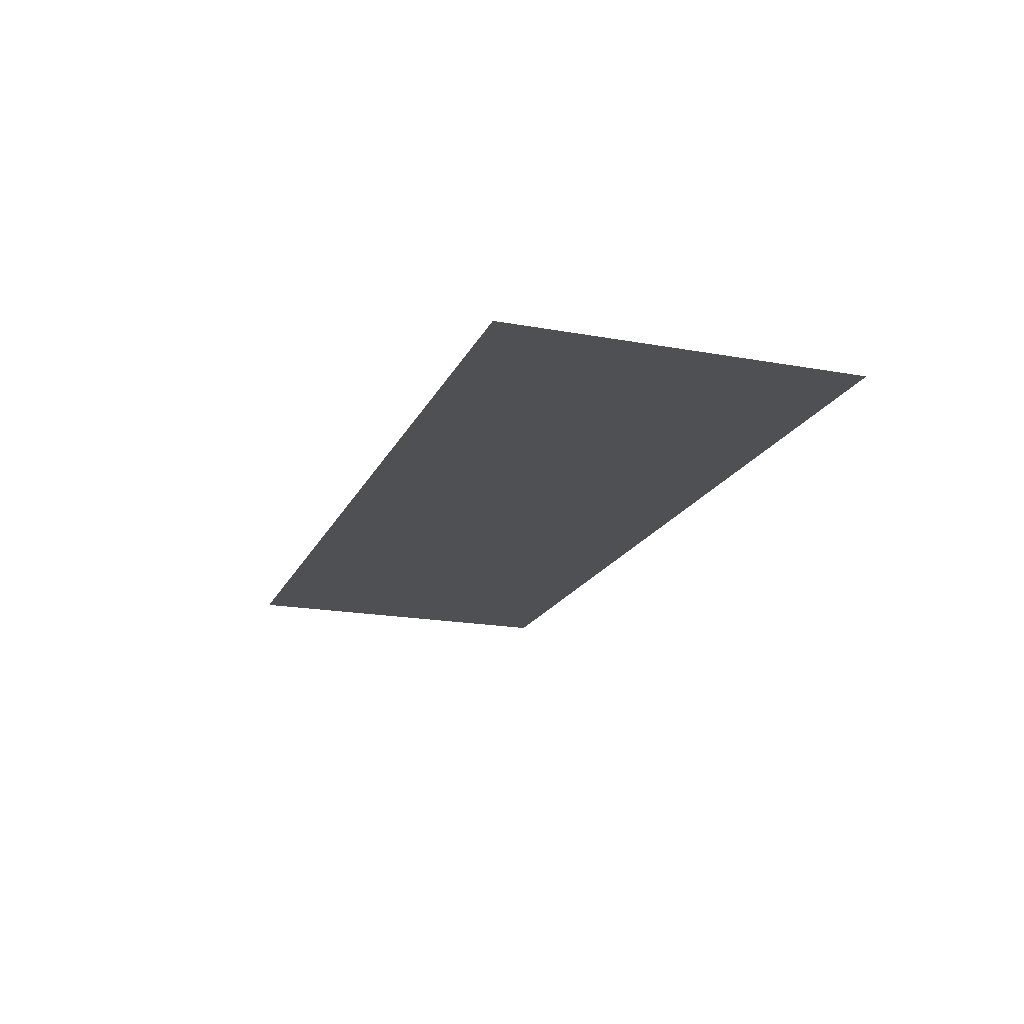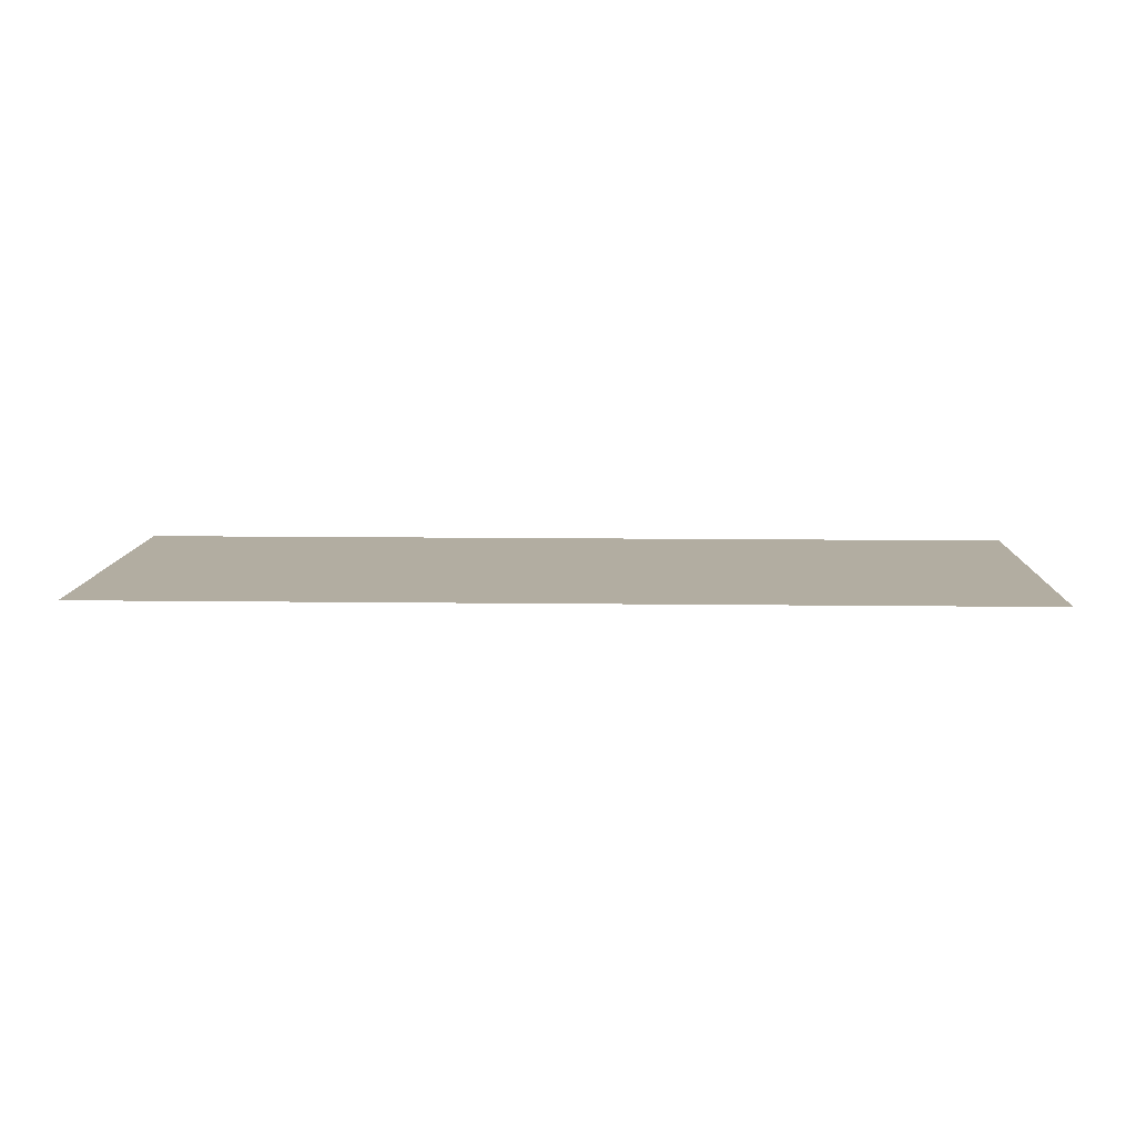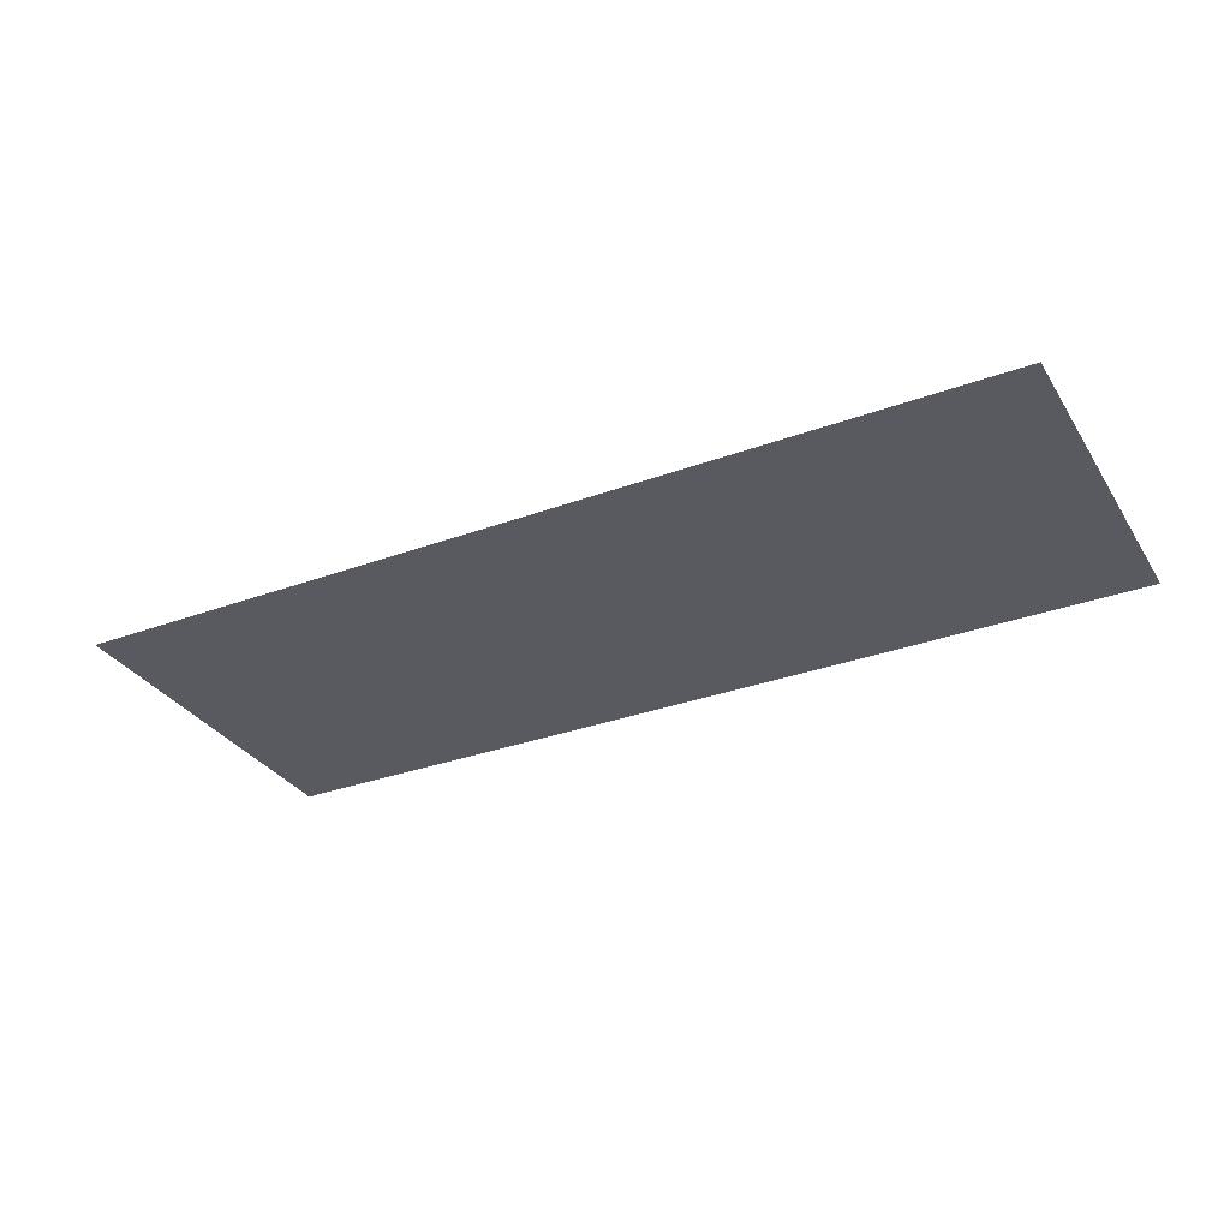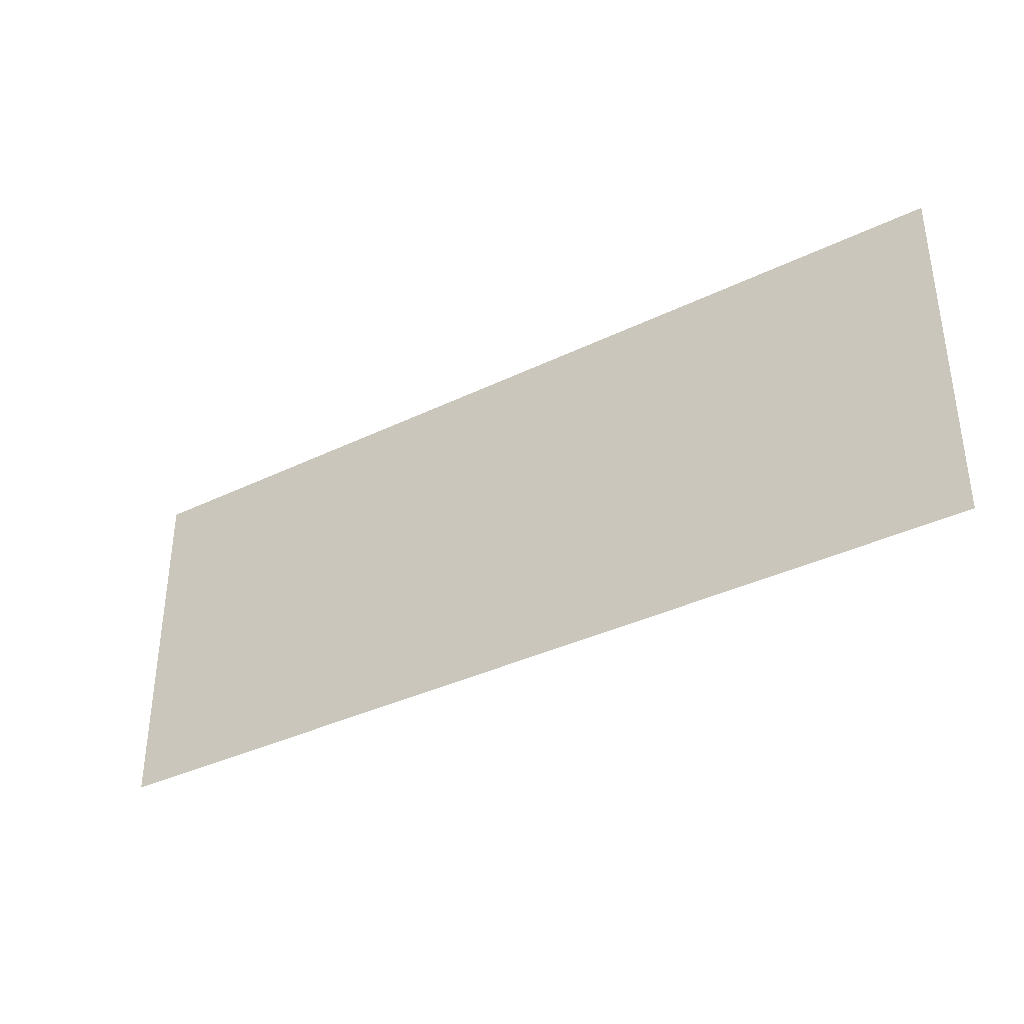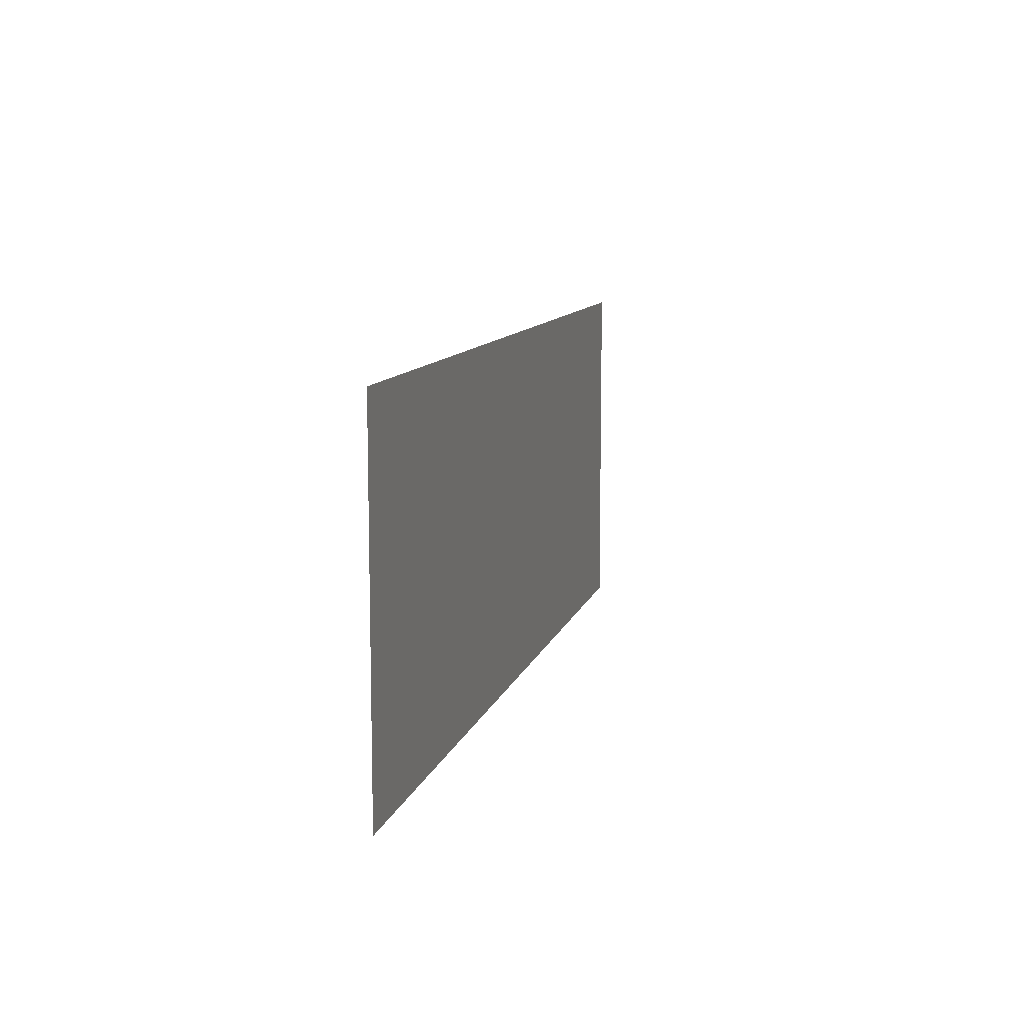
<metadata>
{"format":"obj","ext":"obj","renderer":"f3d","projection":"perspective","resolution":1024,"background":"white","views":[{"elev":-18.9,"azim":-109.2,"up":"+Y"},{"elev":10.5,"azim":1.9,"up":"+Y"},{"elev":-31.9,"azim":-152.7,"up":"+Y"},{"elev":-36.3,"azim":32.4,"up":"+Z"},{"elev":10.3,"azim":103.7,"up":"+Z"}]}
</metadata>
<code>
o Plane
v -0.4733 0.00995 -0.1822
v 0.4733 0.00995 -0.1822
v -0.4733 0.00995 0.1822
v 0.4733 0.00995 0.1822
v -0.4733 0.01 0.1822
v 0.4733 0.01 0.1822
v -0.4733 0.01 -0.1822
v 0.4733 0.01 -0.1822
f 1 2 4 3
f 5 6 8 7

</code>
